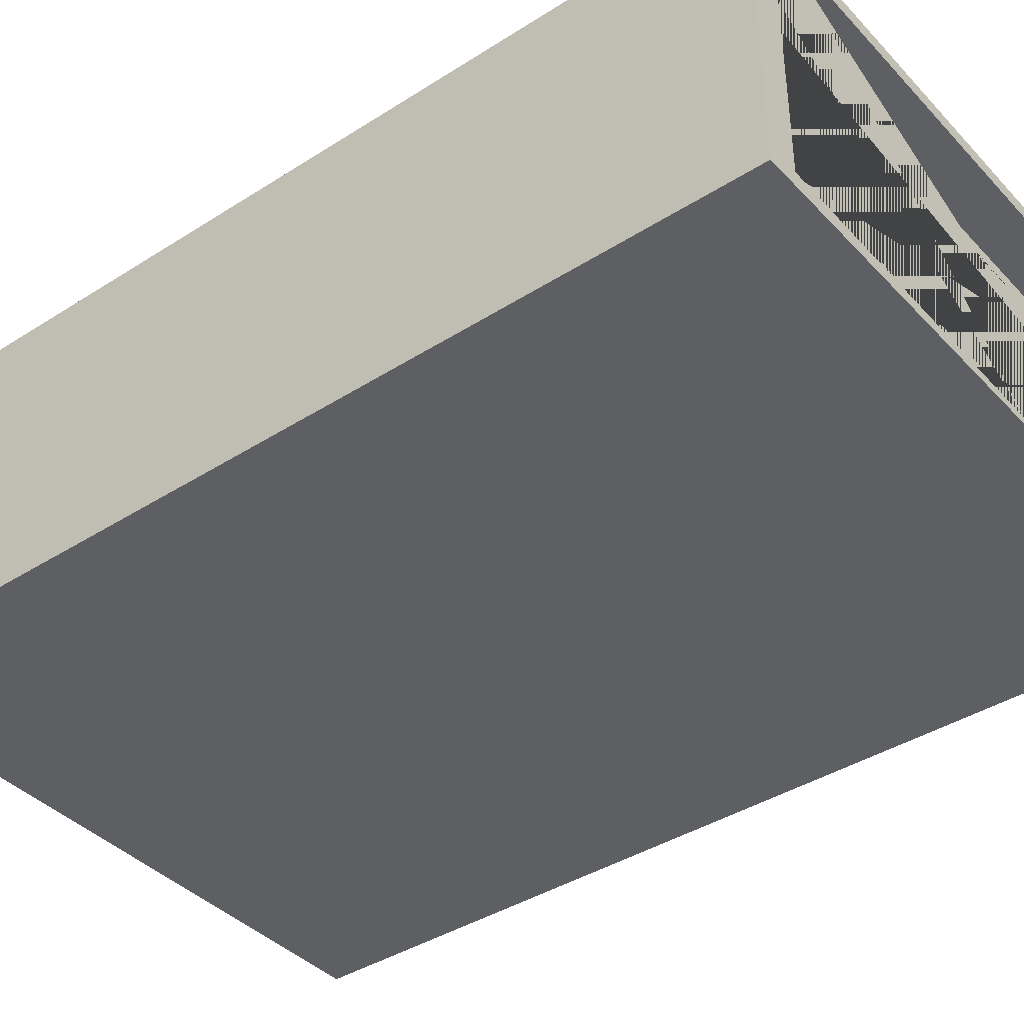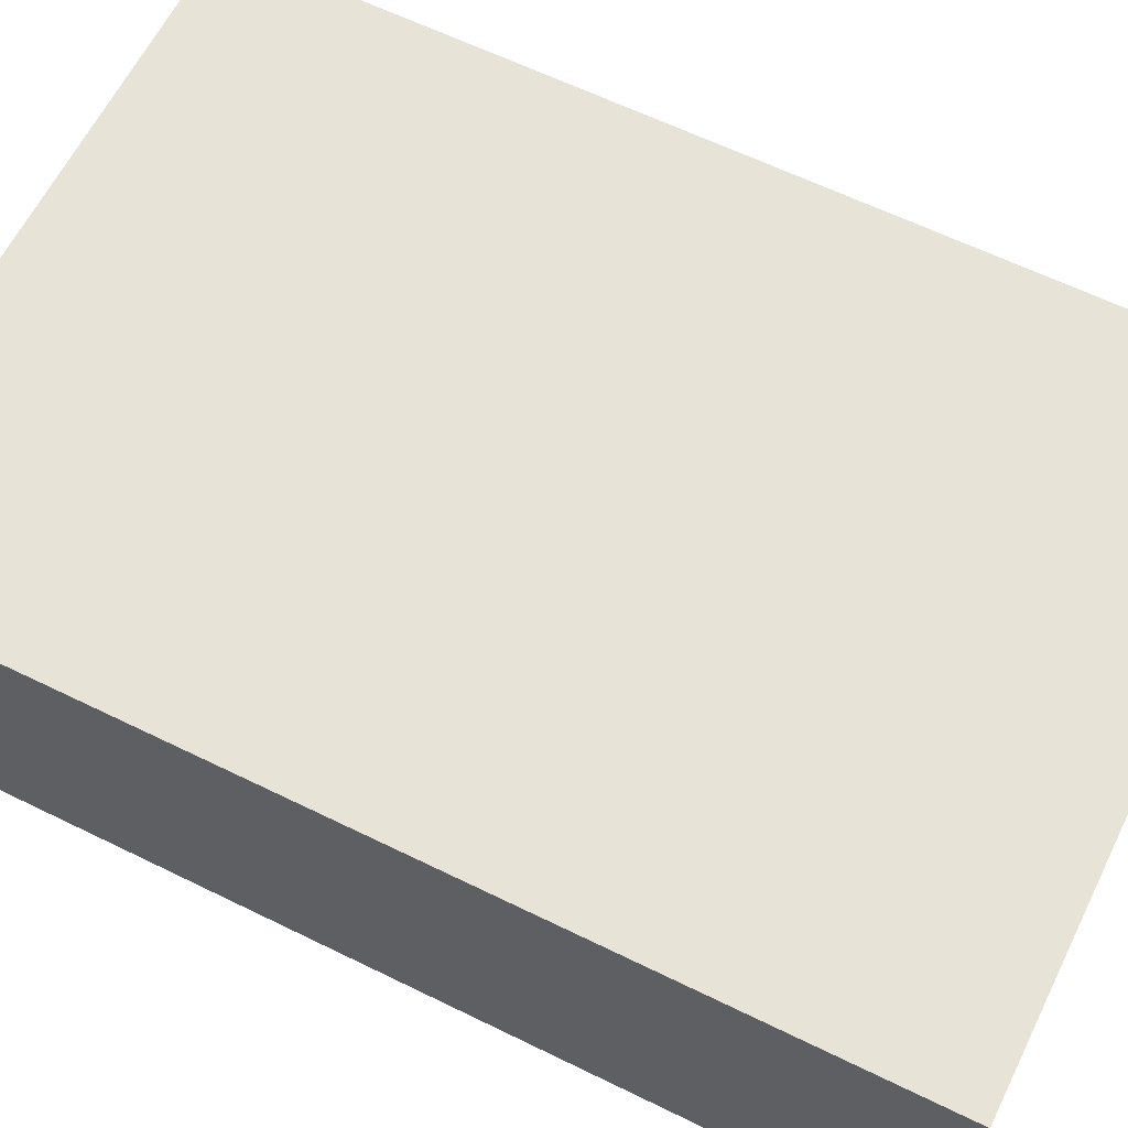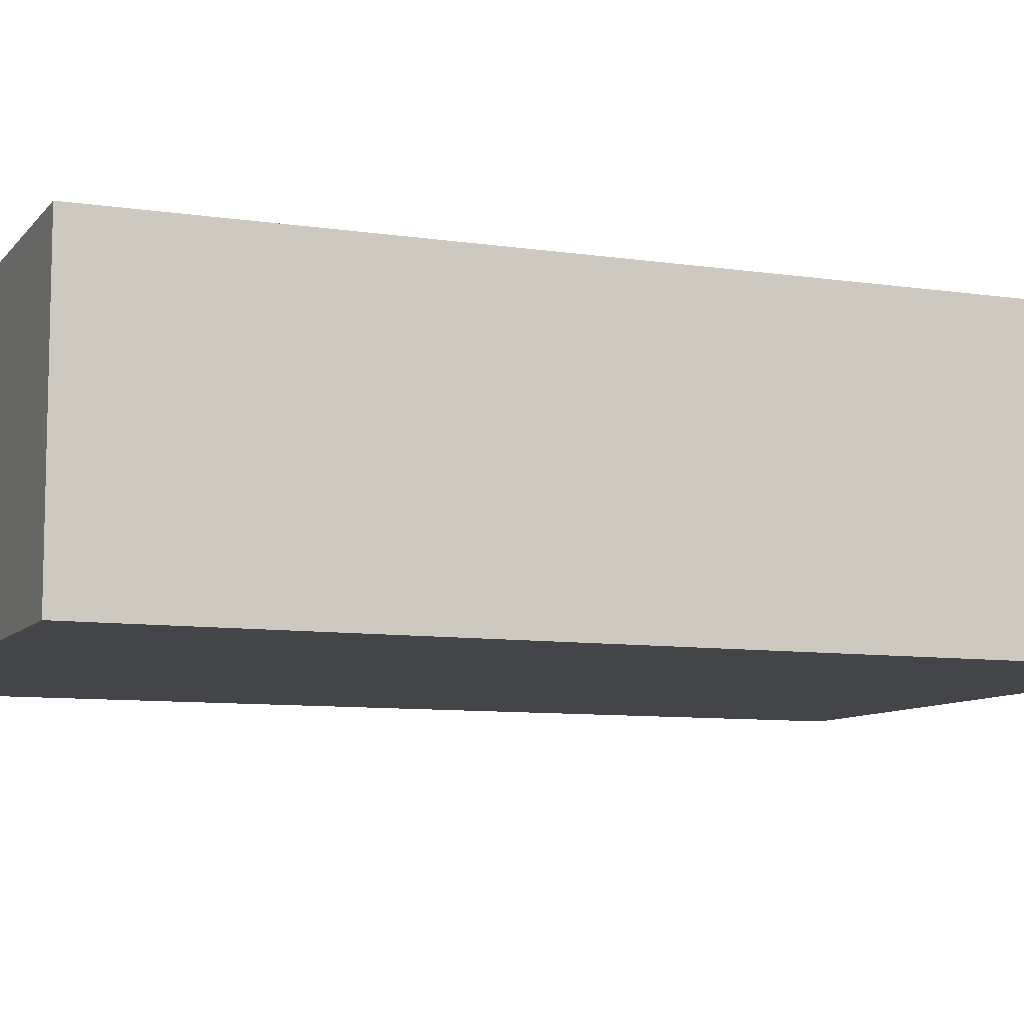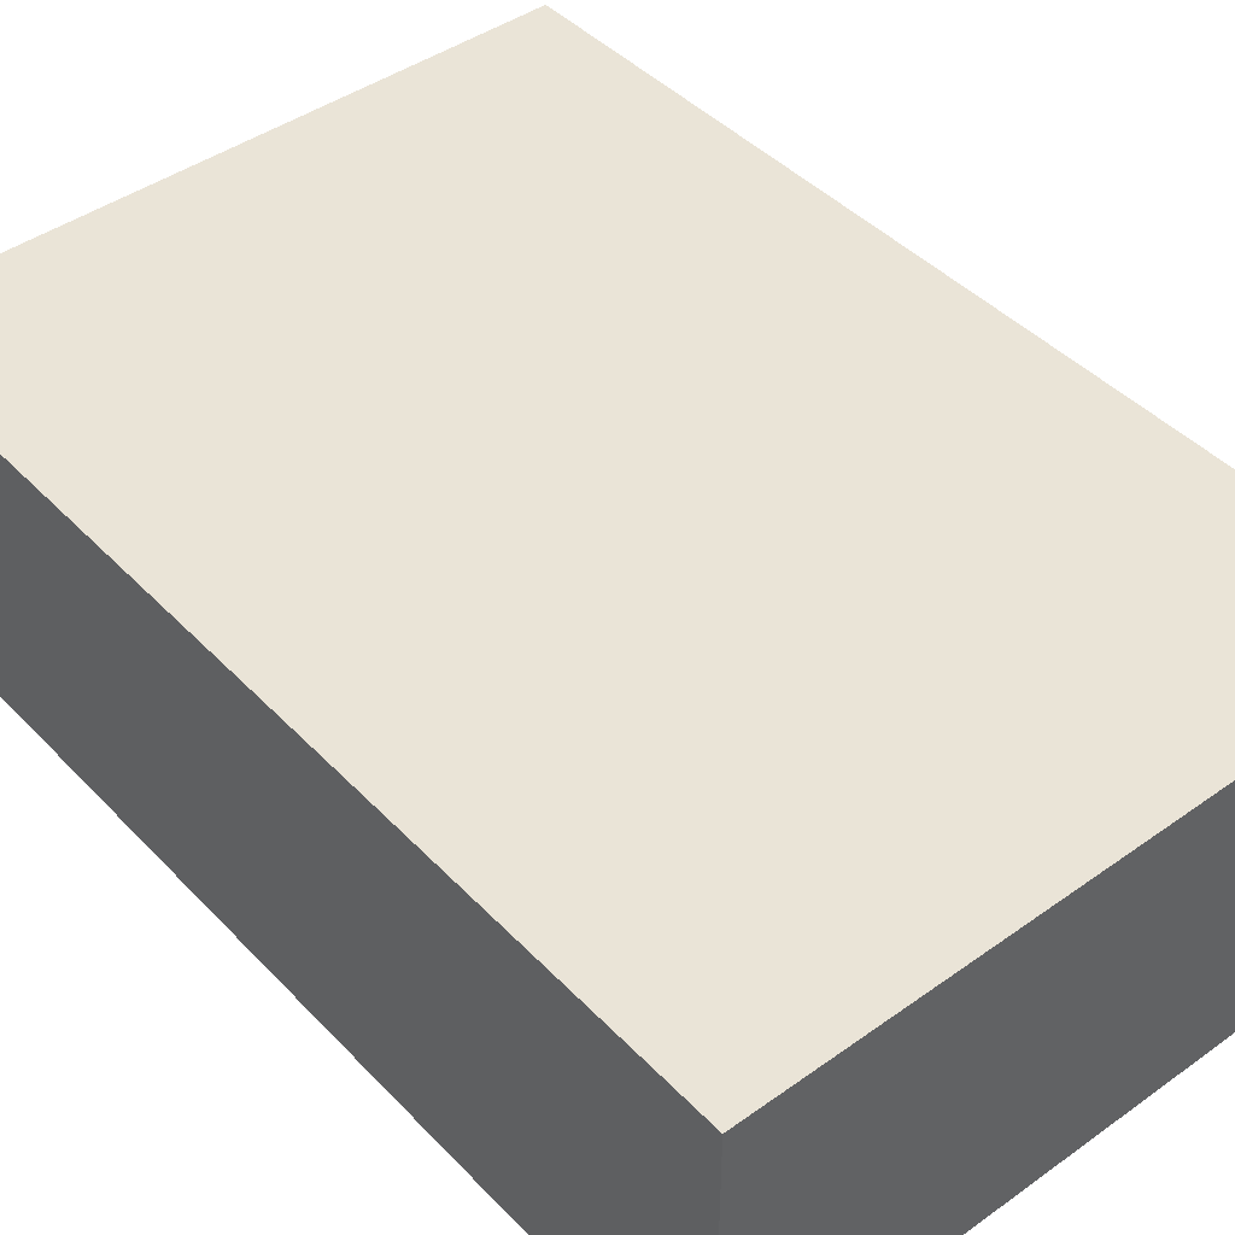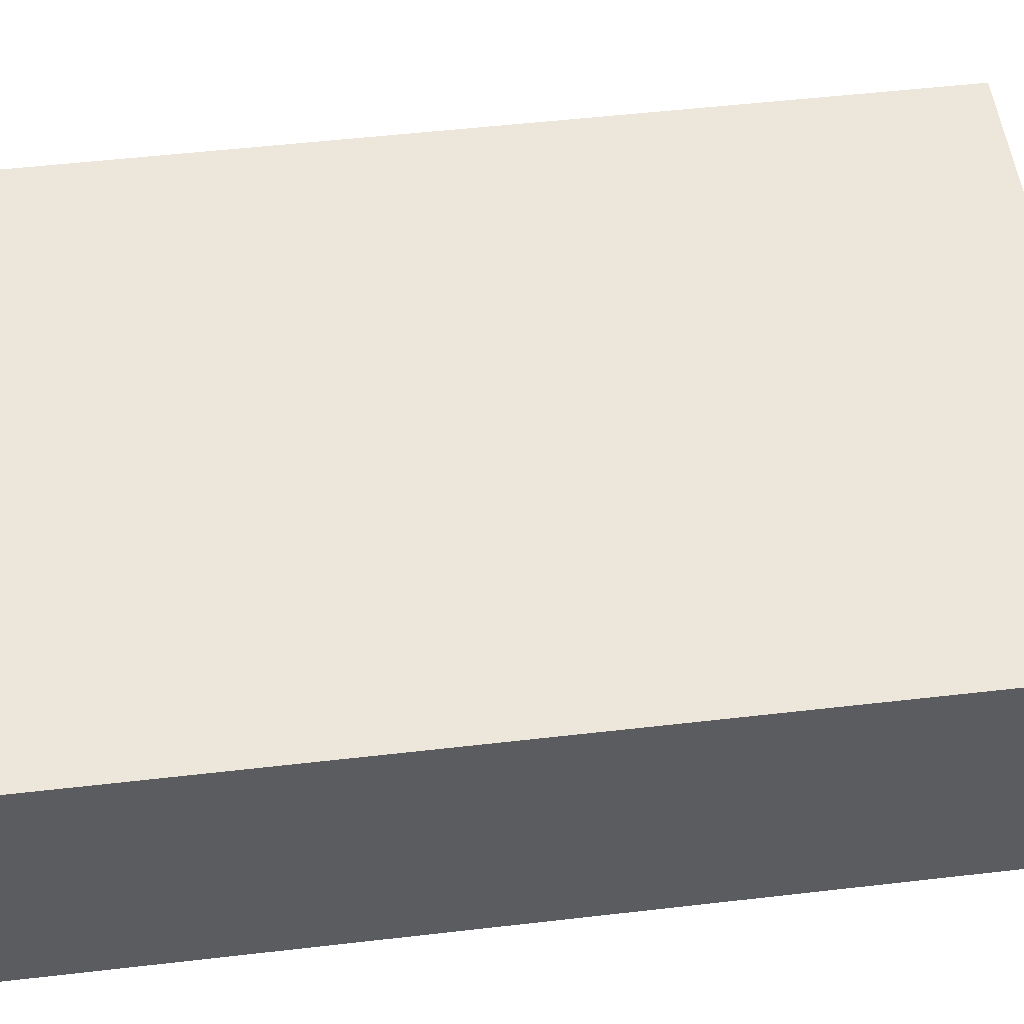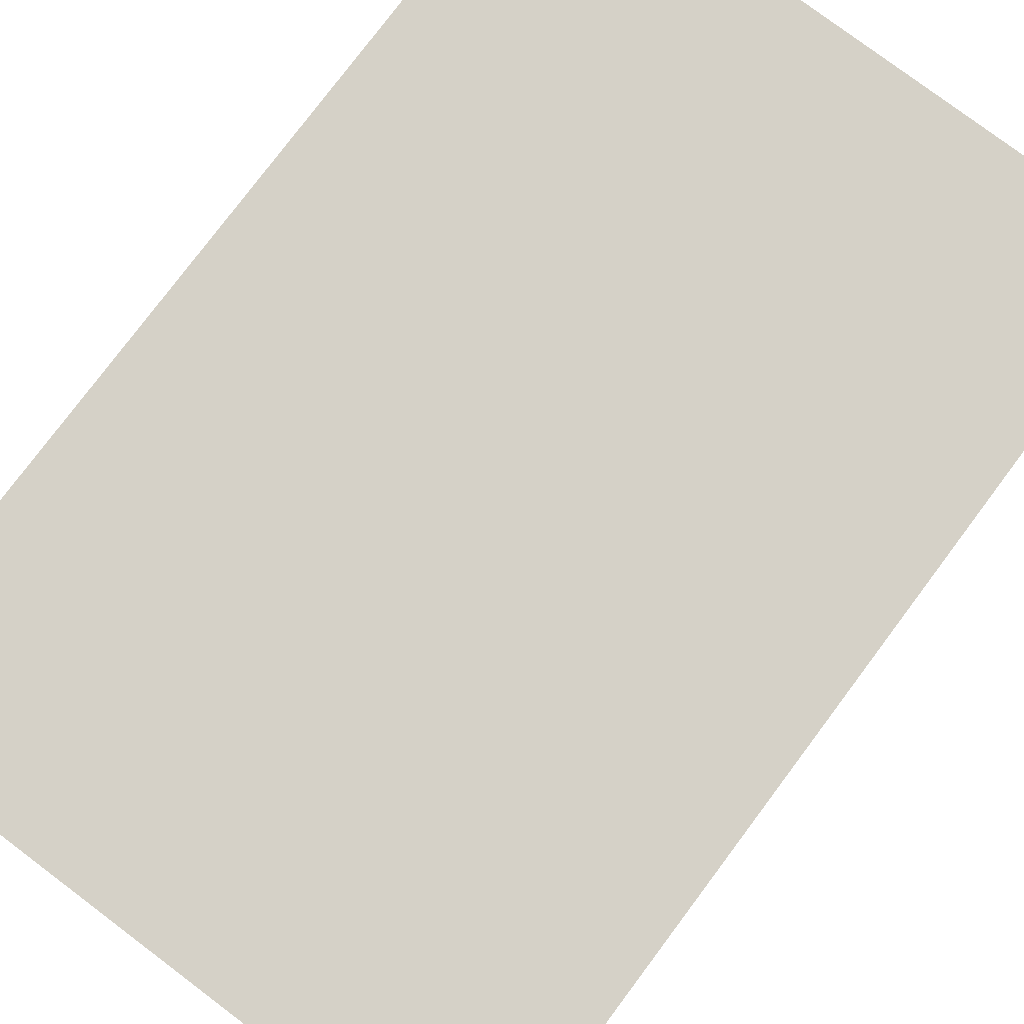
<metadata>
{"format":"obj","ext":"obj","renderer":"f3d","projection":"perspective","resolution":1024,"background":"white","views":[{"elev":-39.9,"azim":-51.7,"up":"+Y"},{"elev":62.6,"azim":-63.6,"up":"+Y"},{"elev":-8.7,"azim":-112.0,"up":"+Y"},{"elev":43.8,"azim":140.1,"up":"+Y"},{"elev":53.5,"azim":-97.0,"up":"+Y"},{"elev":78.8,"azim":-143.1,"up":"+Y"}]}
</metadata>
<code>
o Cube
v 0.0846 -0.0171 -0.1299
v 0.0504 -0.0171 -0.1299
v 0.0846 -0.0009 -0.1299
v 0.0504 -0.0009 -0.1299
v 0.0864 -0.018 -0.1199
v 0.0486 -0.018 -0.1199
v 0.0864 0 -0.1199
v 0.0486 0 -0.1199
v 0.08865 -0.0189 -0.1099
v 0.04635 -0.0189 -0.1099
v 0.08865 0.0009 -0.1099
v 0.04635 0.0009 -0.1099
v 0.0909 -0.0198 -0.09991
v 0.0441 -0.0198 -0.09991
v 0.0909 0.0018 -0.09991
v 0.0441 0.0018 -0.09991
v 0.0936 -0.02115 -0.08991
v 0.0414 -0.02115 -0.08991
v 0.0936 0.00315 -0.08991
v 0.0414 0.00315 -0.08991
v 0.09675 -0.0225 -0.07991
v 0.03825 -0.0225 -0.07991
v 0.09675 0.0045 -0.07991
v 0.03825 0.0045 -0.07991
v 0.0999 -0.02385 -0.06991
v 0.0351 -0.02385 -0.06991
v 0.0999 0.00585 -0.06991
v 0.0351 0.00585 -0.06991
v 0.1035 -0.02565 -0.05991
v 0.0315 -0.02565 -0.05991
v 0.1035 0.00765 -0.05991
v 0.0315 0.00765 -0.05991
v 0.1076 -0.02745 -0.04991
v 0.02745 -0.02745 -0.04991
v 0.1076 0.00945 -0.04991
v 0.02745 0.00945 -0.04991
v 0.112 -0.02925 -0.03991
v 0.02295 -0.02925 -0.03991
v 0.112 0.01125 -0.03991
v 0.02295 0.01125 -0.03991
v 0.117 -0.0315 -0.02991
v 0.018 -0.0315 -0.02991
v 0.117 0.0135 -0.02991
v 0.018 0.0135 -0.02991
v 0.1224 -0.0342 -0.01991
v 0.0126 -0.0342 -0.01991
v 0.1224 0.0162 -0.01991
v 0.0126 0.0162 -0.01991
v 0.1283 -0.0369 -0.00994
v 0.00675 -0.0369 -0.00994
v 0.1283 0.0189 -0.00994
v 0.00675 0.0189 -0.00994
v 0.135 -0.04 -0.2
v 0.135 -0.04 -0
v 0 -0.04 -0
v 0 -0.04 -0.2
v 0.135 0.022 -0.2
v 0.135 0.022 0
v 0 0.022 -0
v 0 0.022 -0.2
v 0.1283 0.0189 0
v 0.1283 -0.0369 -0
v 0.00675 0.0189 -0
v 0.00675 -0.0369 -0
v 0.1224 -0.0342 -0.00994
v 0.0126 -0.0342 -0.00994
v 0.0126 0.0162 -0.00994
v 0.1224 0.0162 -0.00994
v 0.117 -0.0315 -0.01991
v 0.018 0.0135 -0.01991
v 0.117 0.0135 -0.01991
v 0.018 -0.0315 -0.01991
v 0.112 -0.02925 -0.02991
v 0.02295 0.01125 -0.02991
v 0.112 0.01125 -0.02991
v 0.02295 -0.02925 -0.02991
v 0.1076 -0.02745 -0.03991
v 0.02745 0.00945 -0.03991
v 0.1076 0.00945 -0.03991
v 0.1076 0.009205 -0.03991
v 0.02745 -0.02745 -0.03991
v 0.1035 -0.02565 -0.04991
v 0.0315 0.00765 -0.04991
v 0.1035 0.00765 -0.04991
v 0.0315 -0.02565 -0.04991
v 0.0999 -0.02385 -0.05991
v 0.0351 0.00585 -0.05991
v 0.0999 0.00585 -0.05991
v 0.0351 -0.02385 -0.05991
v 0.09675 -0.0225 -0.06991
v 0.03825 0.0045 -0.06991
v 0.09675 0.0045 -0.06991
v 0.09675 0.004406 -0.06991
v 0.03825 -0.0225 -0.06991
v 0.0936 -0.02115 -0.07991
v 0.0414 0.00315 -0.07991
v 0.0936 0.00315 -0.07991
v 0.0414 -0.02115 -0.07991
v 0.0909 -0.0198 -0.08991
v 0.0441 0.0018 -0.08991
v 0.0909 0.0018 -0.08991
v 0.0441 -0.0198 -0.08991
v 0.08865 -0.0189 -0.09991
v 0.04635 0.0009 -0.09991
v 0.08865 0.0009 -0.09991
v 0.04635 -0.0189 -0.09991
v 0.0864 -0.018 -0.1099
v 0.0486 0 -0.1099
v 0.0864 0 -0.1099
v 0.0486 -0.018 -0.1099
v 0.0846 -0.0171 -0.1199
v 0.0504 -0.0009 -0.1199
v 0.0846 -0.0009 -0.1199
v 0.0504 -0.0171 -0.1199
f 1 2 114 111
f 3 113 112 4
f 1 111 113 3
f 3 4 2 1
f 5 6 110 107
f 7 109 108 8
f 5 107 109 7
f 7 8 112 113
f 9 10 106 103
f 11 105 104 12
f 9 103 105 11
f 11 12 108 109
f 13 14 102 99
f 15 101 100 16
f 13 99 101 15
f 15 16 104 105
f 17 18 98 95
f 19 97 96 20
f 17 95 97 19
f 19 20 100 101
f 21 22 94 90
f 23 92 91 24
f 21 90 93 92 23
f 23 24 96 97
f 25 26 89 86
f 27 88 87 28
f 25 86 88 27
f 27 28 91 92 93
f 29 30 85 82
f 31 84 83 32
f 29 82 84 31
f 31 32 87 88
f 33 34 81 77
f 35 79 78 36
f 33 77 80 79 35
f 35 36 83 84
f 37 38 76 73
f 39 75 74 40
f 37 73 75 39
f 39 40 78 79 80
f 41 42 72 69
f 43 71 70 44
f 41 69 71 43
f 43 44 74 75
f 45 46 66 65
f 47 68 67 48
f 45 65 68 47
f 47 48 70 71
f 49 50 64 62
f 51 61 63 52
f 49 62 61 51
f 51 52 67 68
f 53 54 55 56
f 57 60 59 58
f 53 57 58 54
f 54 58 61 62 64 63 59 55
f 55 59 60 56
f 57 53 56 60
f 59 63 61 58
f 64 50 52 63
f 68 65 66 67 52 50 49 51
f 66 46 48 67
f 71 69 72 70 48 46 45 47
f 72 42 44 70
f 75 73 76 74 44 42 41 43
f 76 38 40 74
f 80 77 81 78 40 38 37 39
f 81 34 36 78
f 84 82 85 83 36 34 33 35
f 85 30 32 83
f 88 86 89 87 32 30 29 31
f 89 26 28 87
f 93 90 94 91 28 26 25 27
f 94 22 24 91
f 97 95 98 96 24 22 21 23
f 98 18 20 96
f 101 99 102 100 20 18 17 19
f 102 14 16 100
f 105 103 106 104 16 14 13 15
f 106 10 12 104
f 109 107 110 108 12 10 9 11
f 110 6 8 108
f 113 111 114 112 8 6 5 7
f 114 2 4 112

</code>
